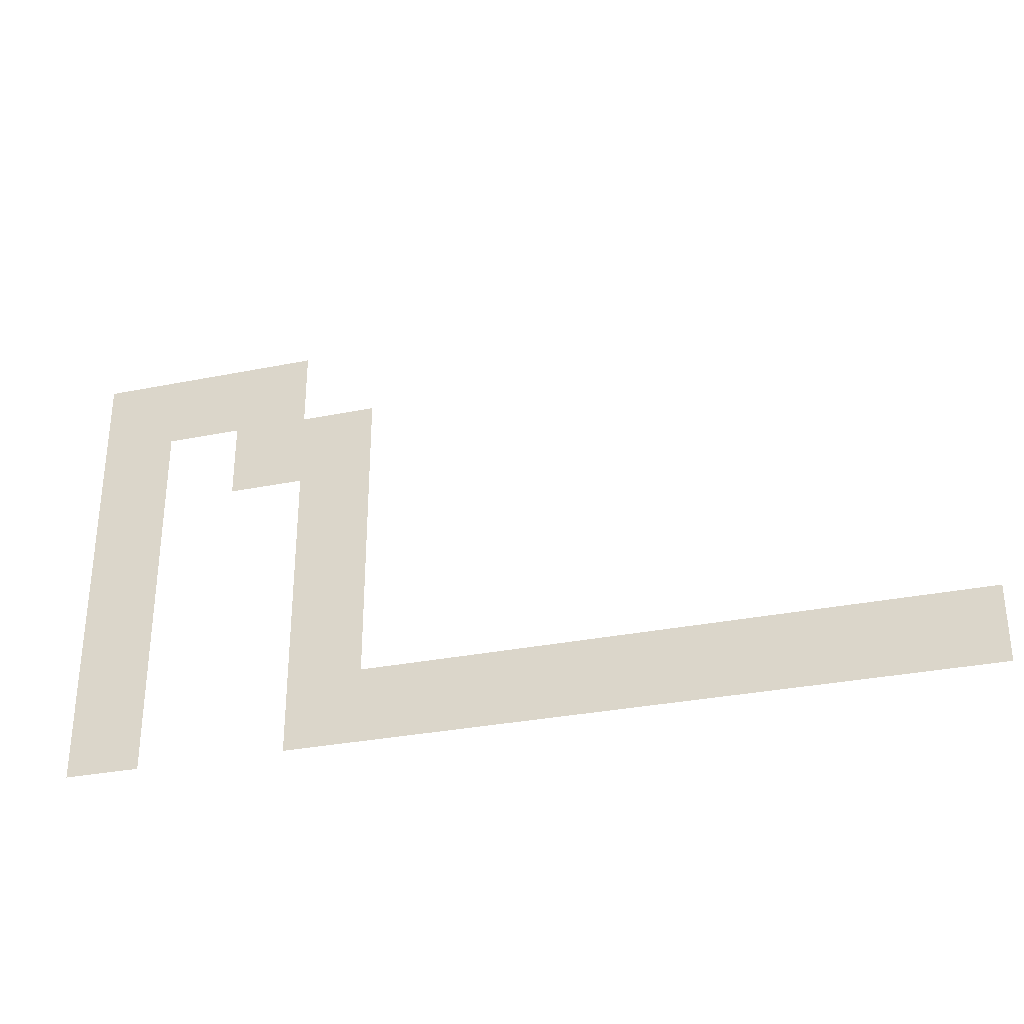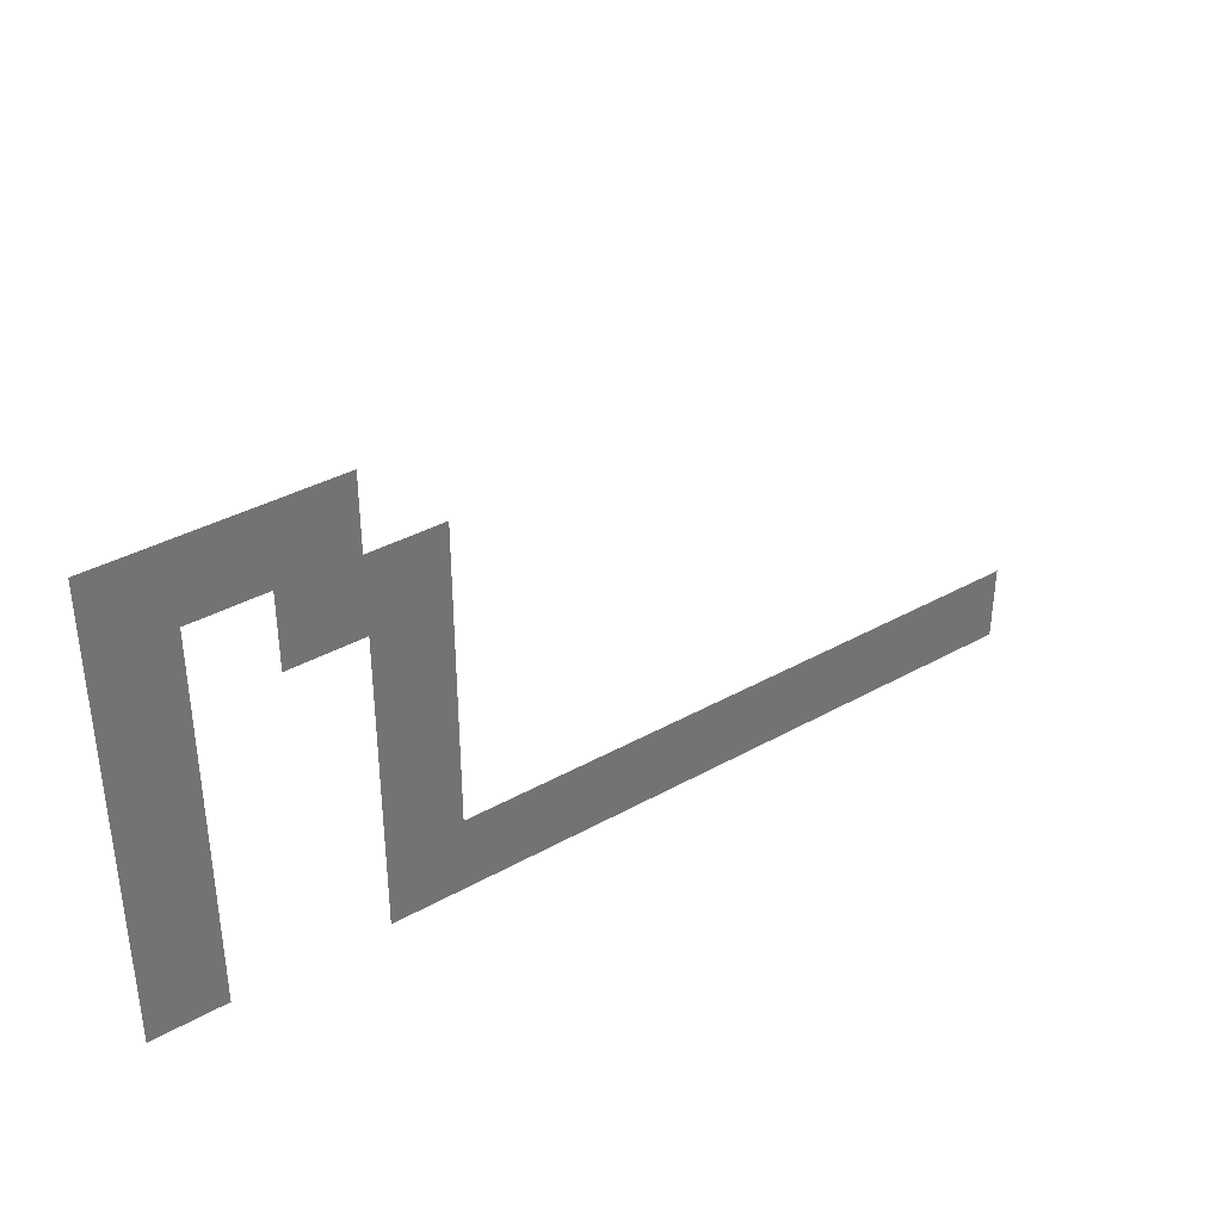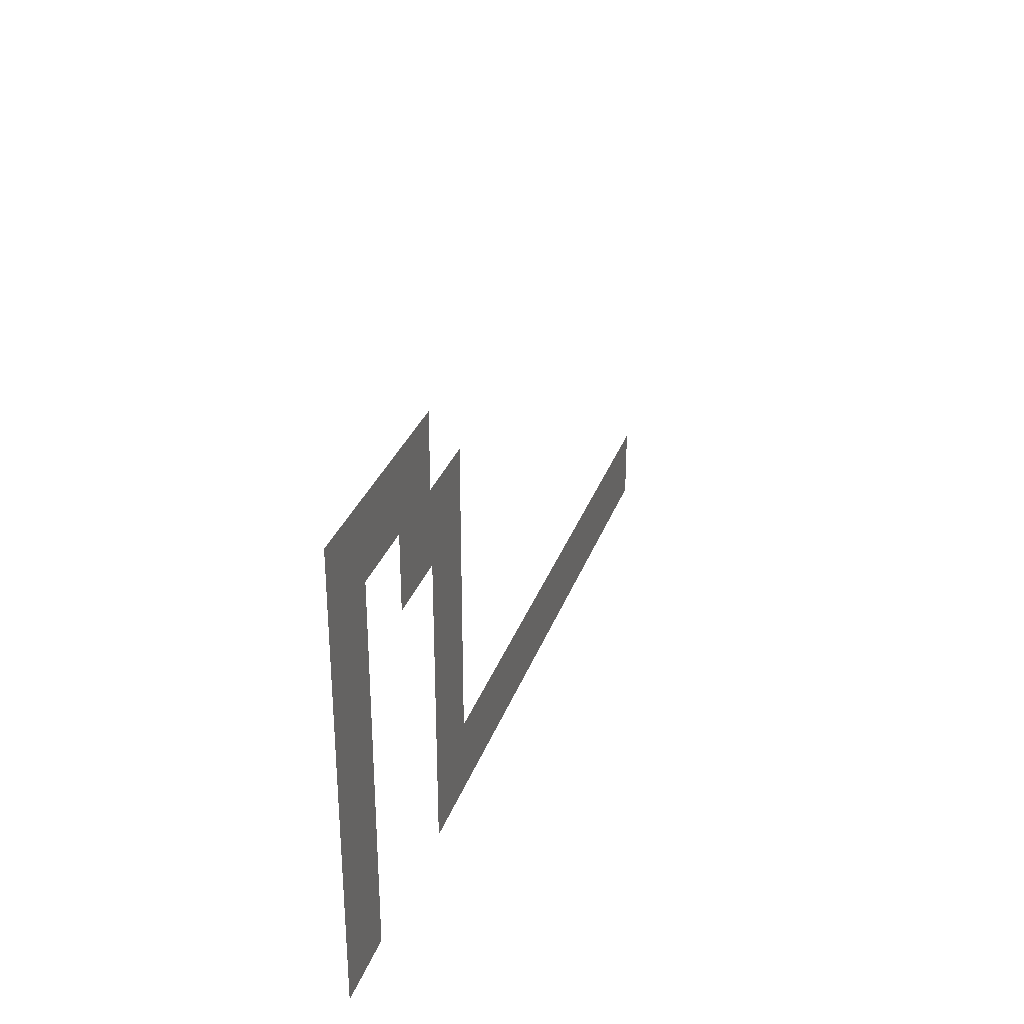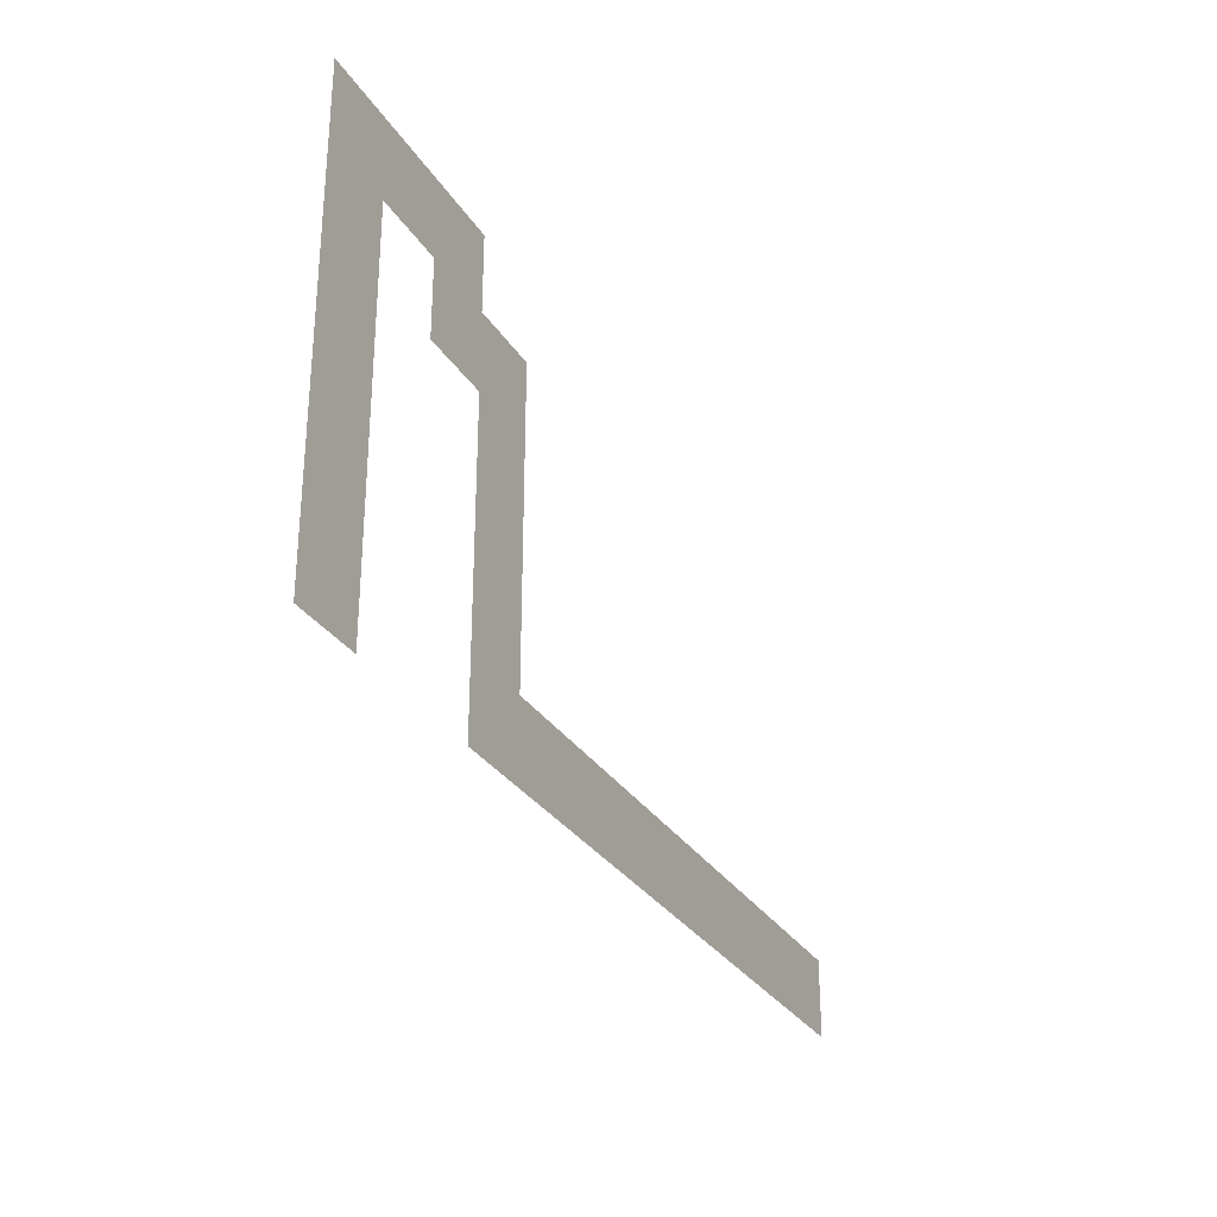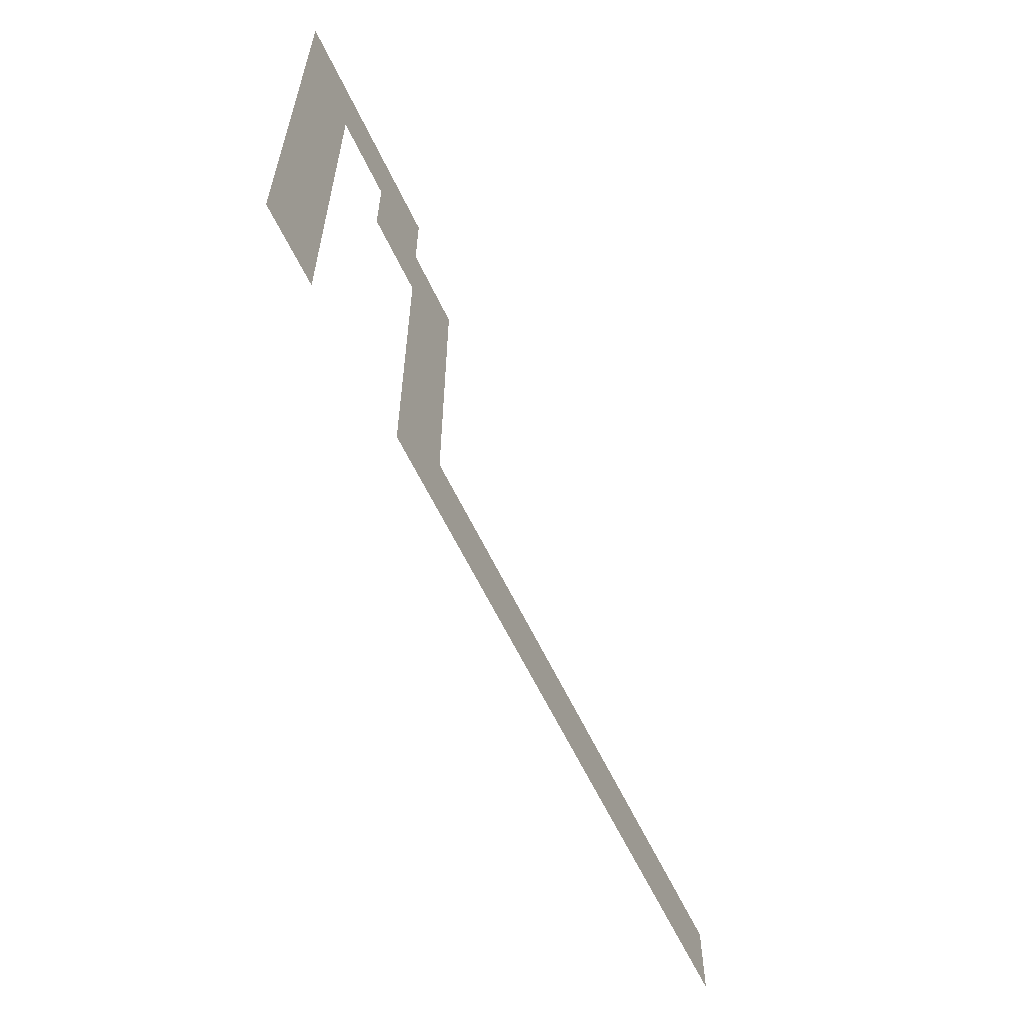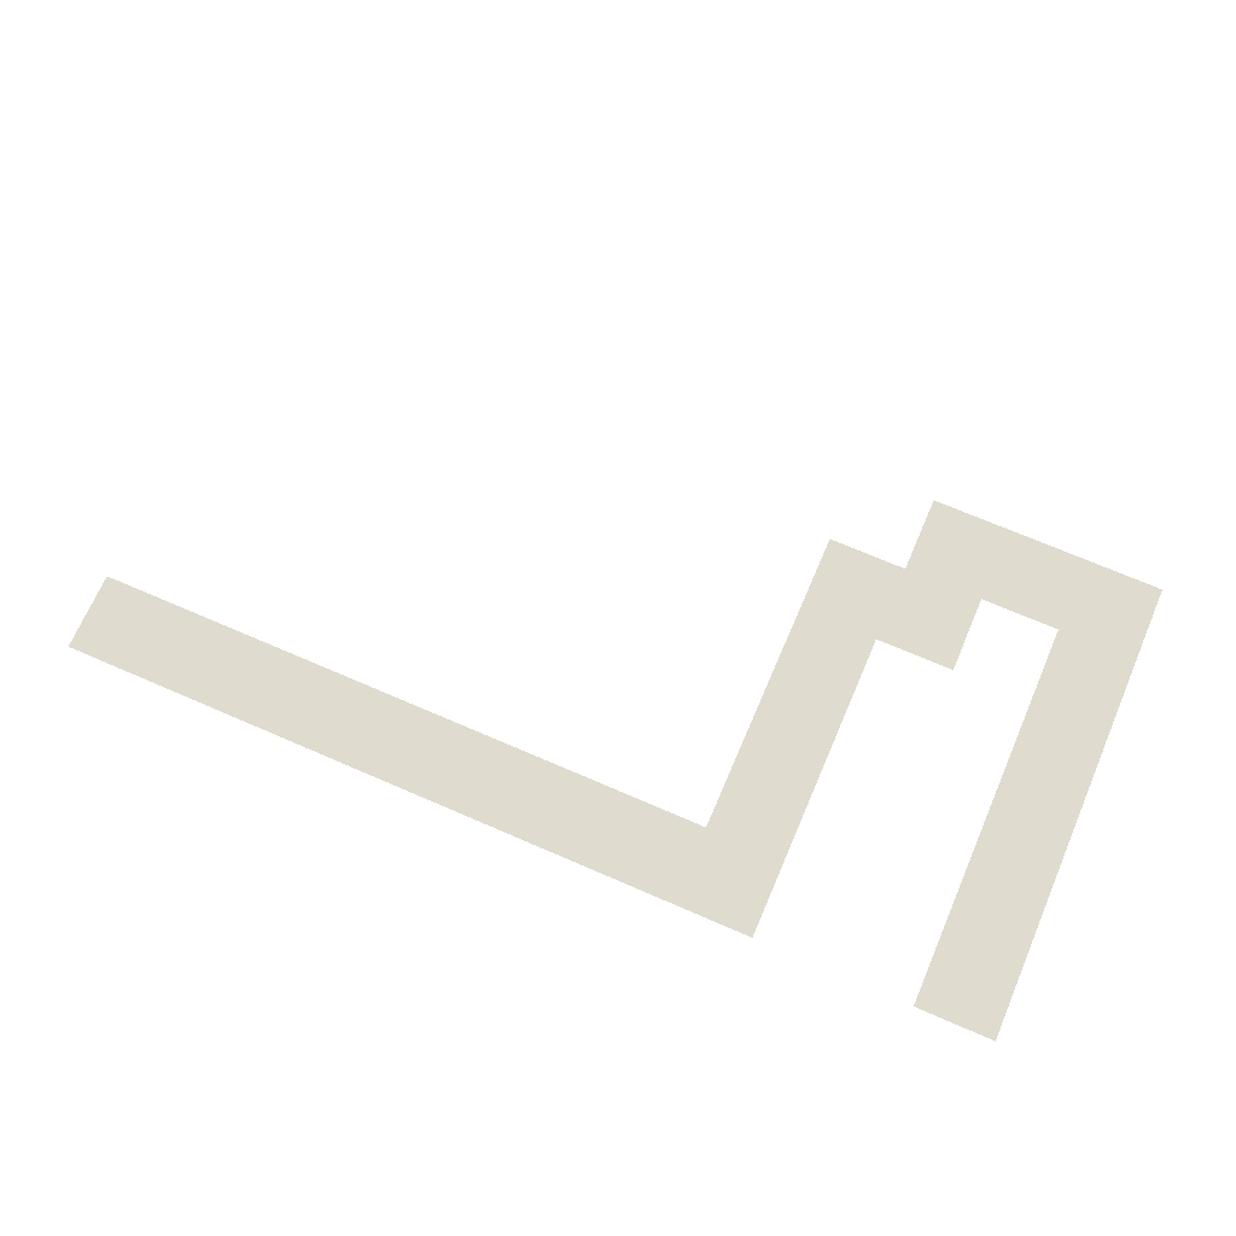
<metadata>
{"format":"obj","ext":"obj","renderer":"f3d","projection":"perspective","resolution":1024,"background":"white","views":[{"elev":-31.0,"azim":-163.8,"up":"+Y"},{"elev":36.7,"azim":144.0,"up":"+Y"},{"elev":30.9,"azim":107.8,"up":"+Y"},{"elev":-29.5,"azim":115.9,"up":"+Y"},{"elev":-59.6,"azim":115.0,"up":"+Y"},{"elev":70.4,"azim":23.4,"up":"+Z"}]}
</metadata>
<code>
v 0 -29 0
v -1 -29 0
v -1 -28 0
v 0 -28 0
v -1 -29 0
v -2 -29 0
v -2 -28 0
v -1 -28 0
v -2 -29 0
v -3 -29 0
v -3 -28 0
v -2 -28 0
v 0 -30 0
v -1 -30 0
v -1 -29 0
v 0 -29 0
v -2 -30 0
v -3 -30 0
v -3 -29 0
v -2 -29 0
v -3 -30 0
v -4 -30 0
v -4 -29 0
v -3 -29 0
v 0 -31 0
v -1 -31 0
v -1 -30 0
v 0 -30 0
v -3 -31 0
v -4 -31 0
v -4 -30 0
v -3 -30 0
v 0 -32 0
v -1 -32 0
v -1 -31 0
v 0 -31 0
v -3 -32 0
v -4 -32 0
v -4 -31 0
v -3 -31 0
v 0 -33 0
v -1 -33 0
v -1 -32 0
v 0 -32 0
v -3 -33 0
v -4 -33 0
v -4 -32 0
v -3 -32 0
v 0 -34 0
v -1 -34 0
v -1 -33 0
v 0 -33 0
v -3 -34 0
v -4 -34 0
v -4 -33 0
v -3 -33 0
v -4 -34 0
v -5 -34 0
v -5 -33 0
v -4 -33 0
v -5 -34 0
v -6 -34 0
v -6 -33 0
v -5 -33 0
v -6 -34 0
v -7 -34 0
v -7 -33 0
v -6 -33 0
v -7 -34 0
v -8 -34 0
v -8 -33 0
v -7 -33 0
v -8 -34 0
v -9 -34 0
v -9 -33 0
v -8 -33 0
v -9 -34 0
v -10 -34 0
v -10 -33 0
v -9 -33 0
v -10 -34 0
v -11 -34 0
v -11 -33 0
v -10 -33 0
v -11 -34 0
v -12 -34 0
v -12 -33 0
v -11 -33 0
g Market---copia_mesh_0009
f 1 2 3 4
f 5 6 7 8
f 9 10 11 12
f 13 14 15 16
f 17 18 19 20
f 21 22 23 24
f 25 26 27 28
f 29 30 31 32
f 33 34 35 36
f 37 38 39 40
f 41 42 43 44
f 45 46 47 48
f 49 50 51 52
f 53 54 55 56
f 57 58 59 60
f 61 62 63 64
f 65 66 67 68
f 69 70 71 72
f 73 74 75 76
f 77 78 79 80
f 81 82 83 84
f 85 86 87 88

</code>
